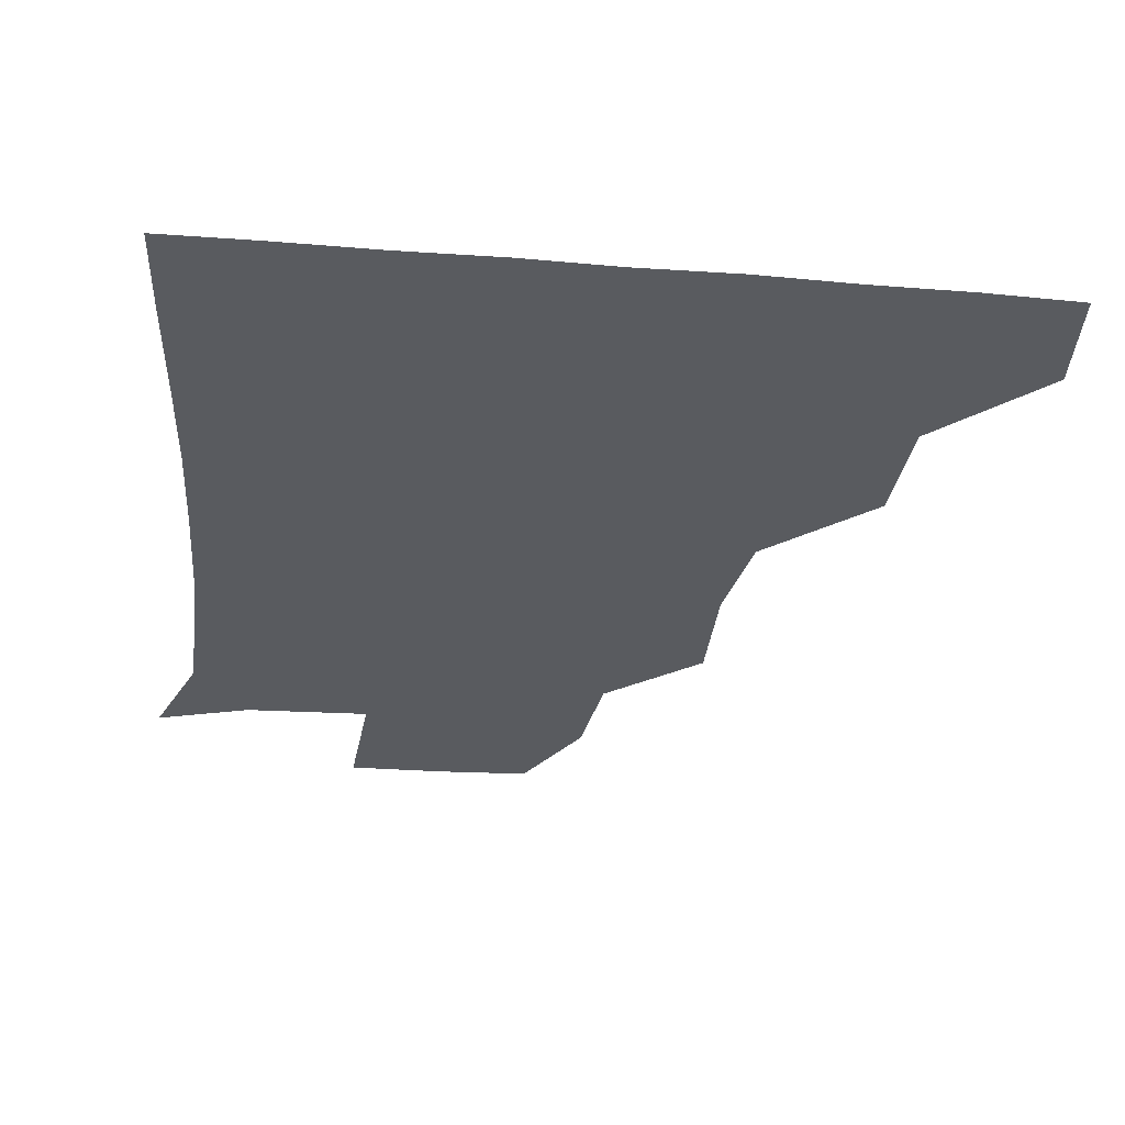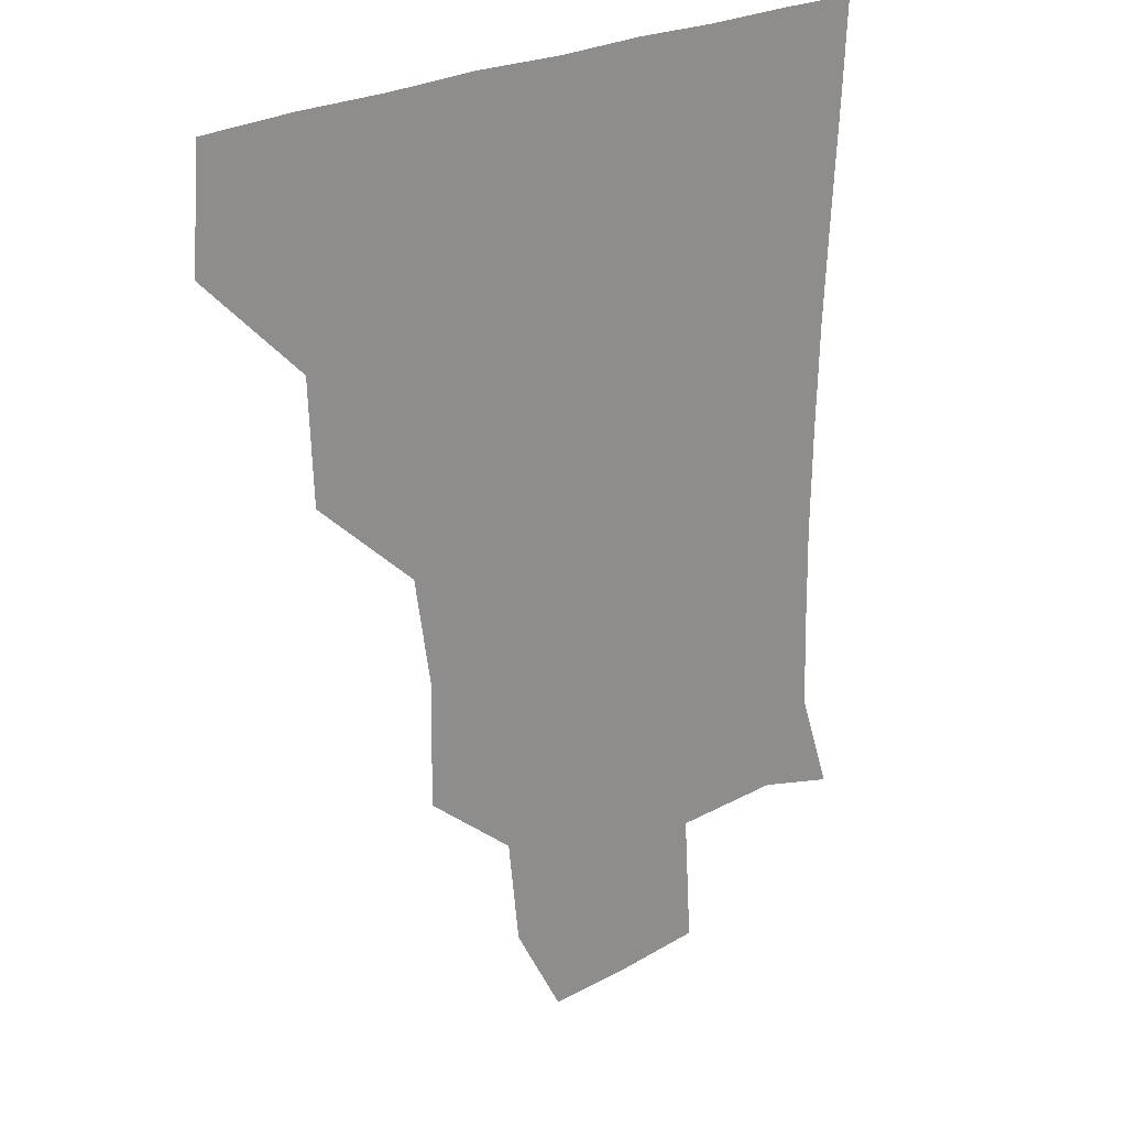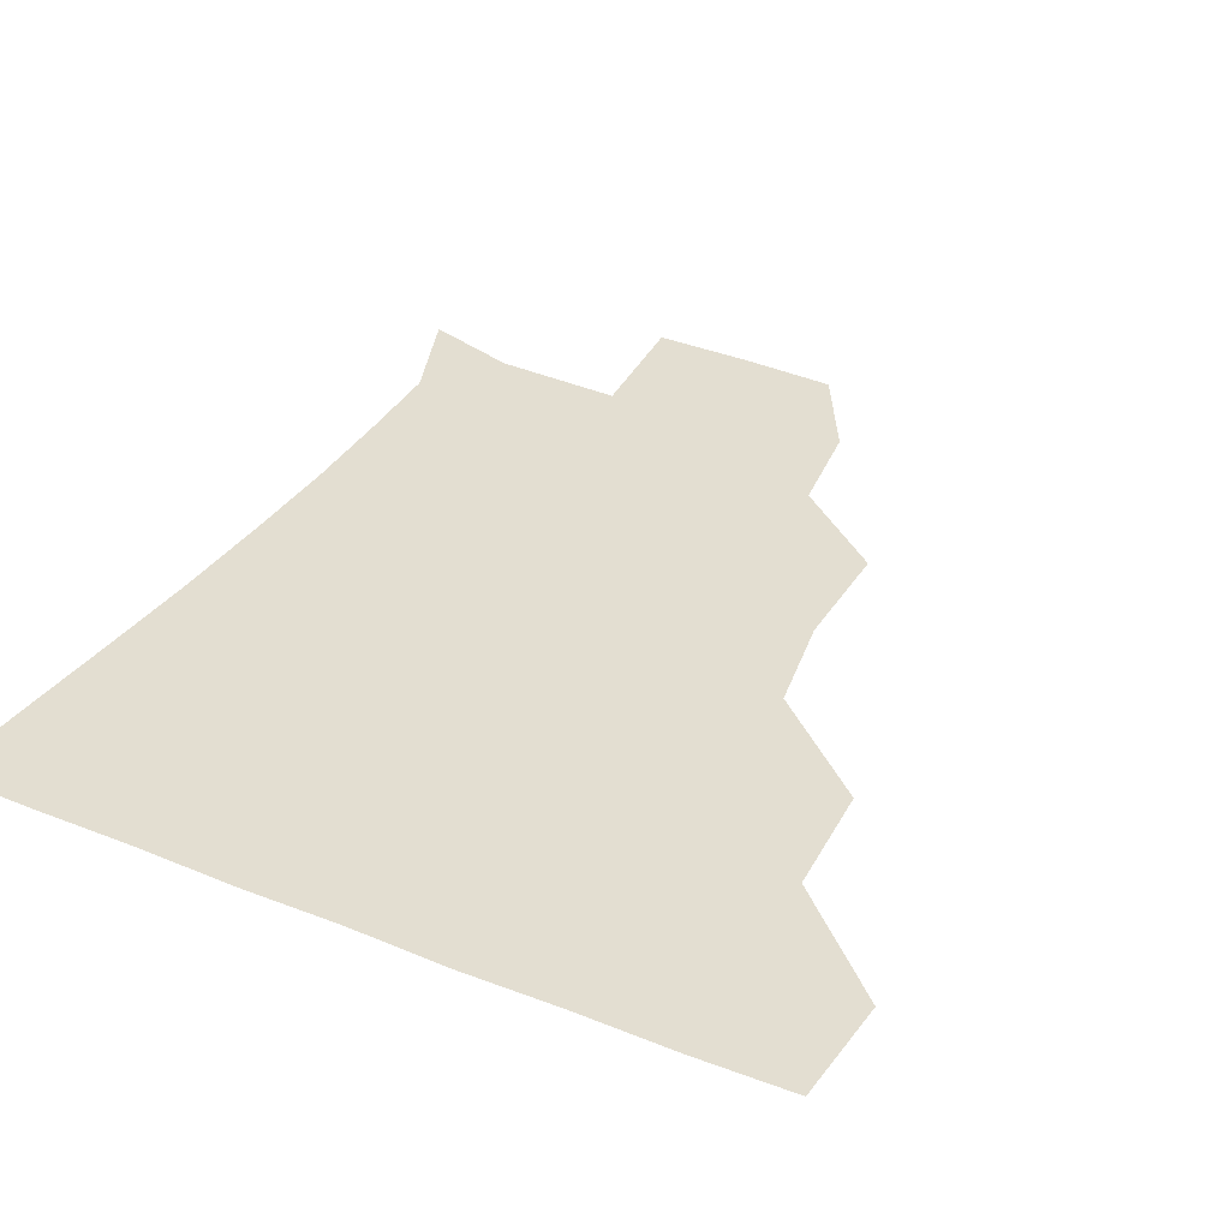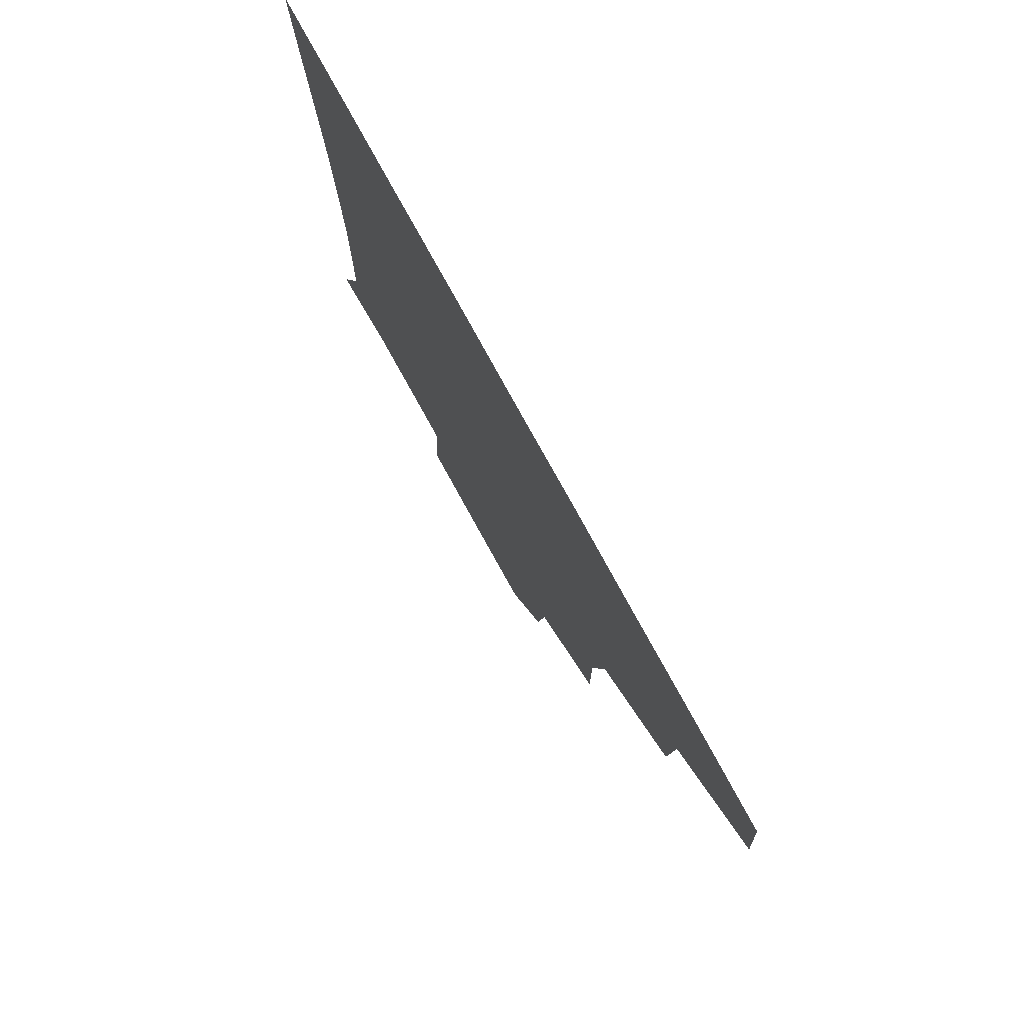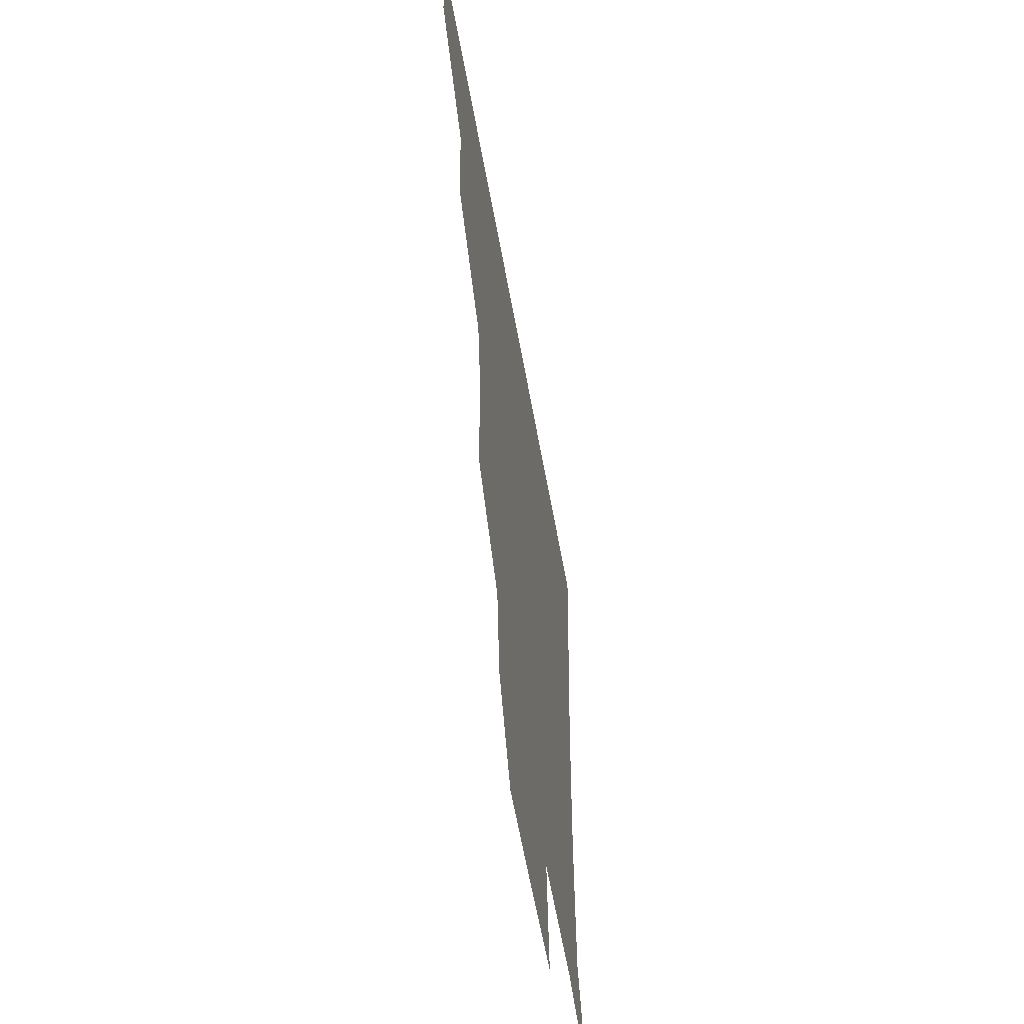
<metadata>
{"format":"obj","ext":"obj","renderer":"f3d","projection":"perspective","resolution":1024,"background":"white","views":[{"elev":-32.2,"azim":173.5,"up":"+Z"},{"elev":22.3,"azim":-46.9,"up":"+Y"},{"elev":36.1,"azim":-152.3,"up":"+Z"},{"elev":78.5,"azim":-118.8,"up":"+Y"},{"elev":-58.7,"azim":-79.9,"up":"+Y"}]}
</metadata>
<code>
v 450.1 387.9 0
v 452.7 420.3 0
v 483.6 323.1 0
v 482 357.7 0
v 483.4 391.9 0
v 481.8 421.2 0
v 520.7 227.9 0
v 521.1 263.5 0
v 515.9 294.6 0
v 514.8 334 0
v 513.8 363.3 0
v 512.4 391.7 0
v 511.5 421.1 0
v 553.3 173.5 0
v 549.6 204.2 0
v 547.4 243.9 0
v 545.4 271.2 0
v 544 303.5 0
v 542.9 334.2 0
v 543.2 364 0
v 542 391.7 0
v 540.8 421.8 0
v 569.7 144.8 0
v 576.6 182.8 0
v 575.2 216.8 0
v 574.2 245.5 0
v 573.2 275.6 0
v 572.8 306.4 0
v 572.3 334.4 0
v 572.1 363.3 0
v 571.9 391.6 0
v 571 421.1 0
v 598.4 143.3 0
v 601.2 184.6 0
v 601.3 216.3 0
v 601.2 247.2 0
v 601 277.1 0
v 601.1 306.9 0
v 601.6 335.1 0
v 601.8 363.6 0
v 601.9 391.7 0
v 600.4 421.6 0
v 628.3 143 0
v 625.7 181.8 0
v 627.5 216.4 0
v 627.9 247.5 0
v 628.8 276.4 0
v 629.3 305.3 0
v 629.8 335.7 0
v 630.8 364.2 0
v 631.4 392.1 0
v 631 421 0
v 664.6 180.2 0
v 654.2 214.7 0
v 654.2 243.5 0
v 654.4 273.9 0
v 655.4 304.6 0
v 657.3 333.7 0
v 659 363.3 0
v 660.7 392.7 0
v 661.3 421.1 0
v 693.7 171.4 0
v 682 202.7 0
v 681.2 230.4 0
v 680.8 260.8 0
v 681.7 292.4 0
v 683.2 325.1 0
v 685.7 358 0
v 688.3 391.2 0
v 690.4 420.7 0
f 4 5 1
f 1 5 2
f 5 6 2
f 9 10 3
f 3 10 4
f 10 11 4
f 4 11 5
f 11 12 5
f 5 12 6
f 12 13 6
f 15 16 7
f 7 16 8
f 16 17 8
f 8 17 9
f 17 18 9
f 9 18 10
f 18 19 10
f 10 19 11
f 19 20 11
f 11 20 12
f 20 21 12
f 12 21 13
f 21 22 13
f 23 24 14
f 14 24 15
f 24 25 15
f 15 25 16
f 25 26 16
f 16 26 17
f 26 27 17
f 17 27 18
f 27 28 18
f 18 28 19
f 28 29 19
f 19 29 20
f 29 30 20
f 20 30 21
f 30 31 21
f 21 31 22
f 31 32 22
f 23 33 24
f 33 34 24
f 24 34 25
f 34 35 25
f 25 35 26
f 35 36 26
f 26 36 27
f 36 37 27
f 27 37 28
f 37 38 28
f 28 38 29
f 38 39 29
f 29 39 30
f 39 40 30
f 30 40 31
f 40 41 31
f 31 41 32
f 41 42 32
f 33 43 34
f 43 44 34
f 34 44 35
f 44 45 35
f 35 45 36
f 45 46 36
f 36 46 37
f 46 47 37
f 37 47 38
f 47 48 38
f 38 48 39
f 48 49 39
f 39 49 40
f 49 50 40
f 40 50 41
f 50 51 41
f 41 51 42
f 51 52 42
f 44 53 45
f 53 54 45
f 45 54 46
f 54 55 46
f 46 55 47
f 55 56 47
f 47 56 48
f 56 57 48
f 48 57 49
f 57 58 49
f 49 58 50
f 58 59 50
f 50 59 51
f 59 60 51
f 51 60 52
f 60 61 52
f 53 62 54
f 62 63 54
f 54 63 55
f 63 64 55
f 55 64 56
f 64 65 56
f 56 65 57
f 65 66 57
f 57 66 58
f 66 67 58
f 58 67 59
f 67 68 59
f 59 68 60
f 68 69 60
f 60 69 61
f 69 70 61

</code>
